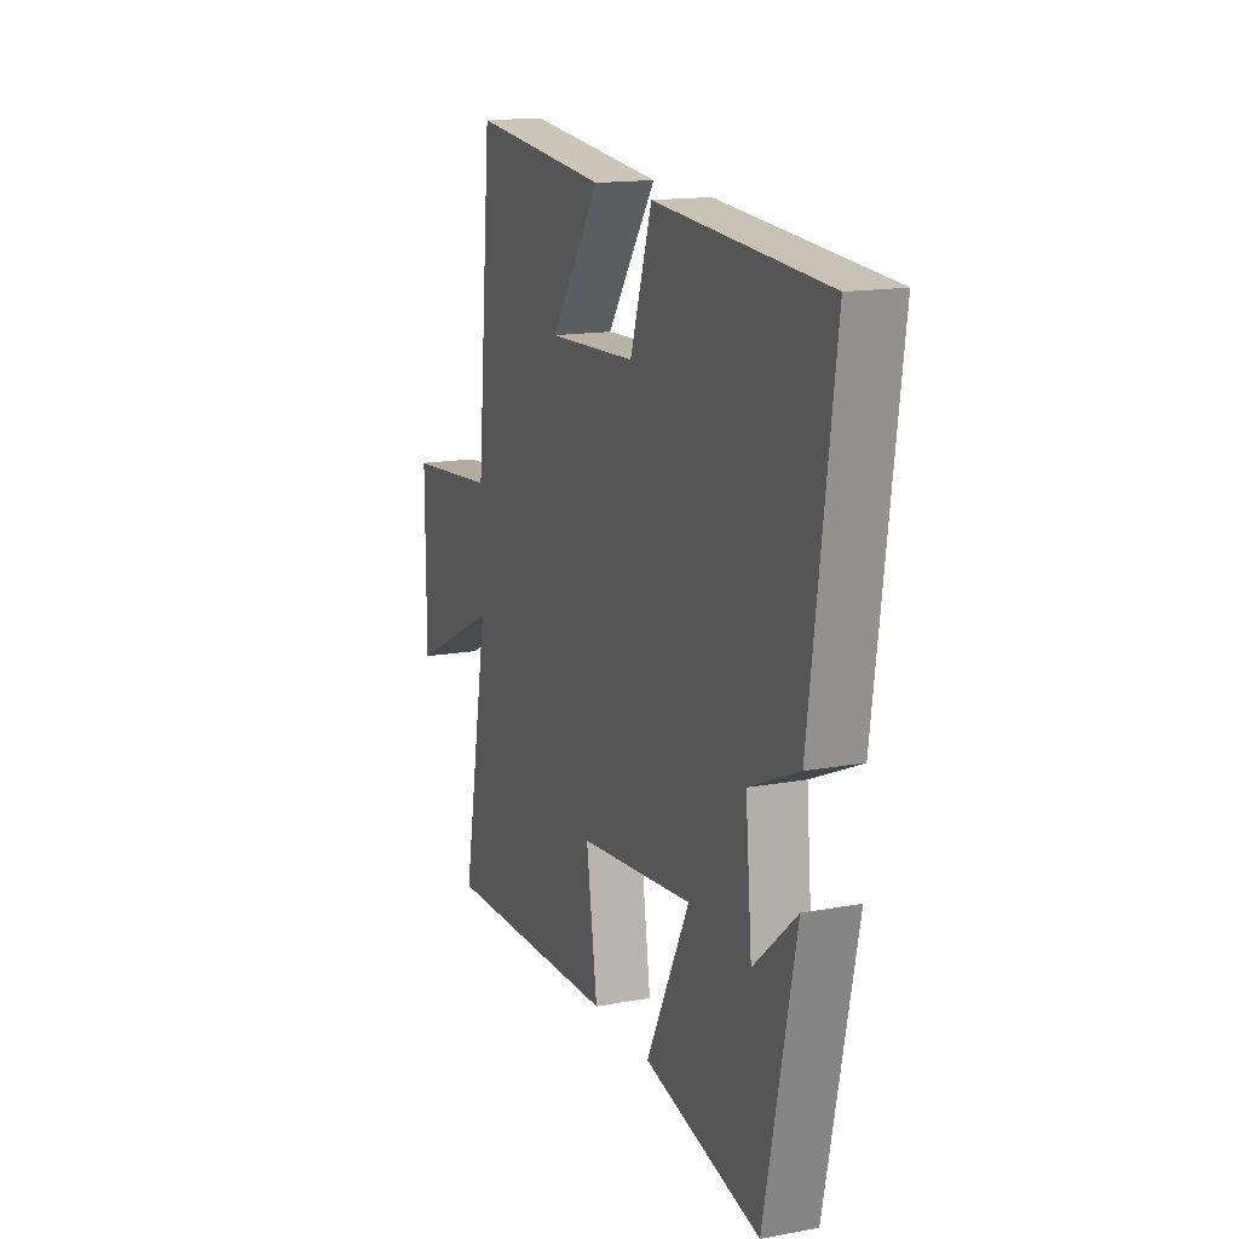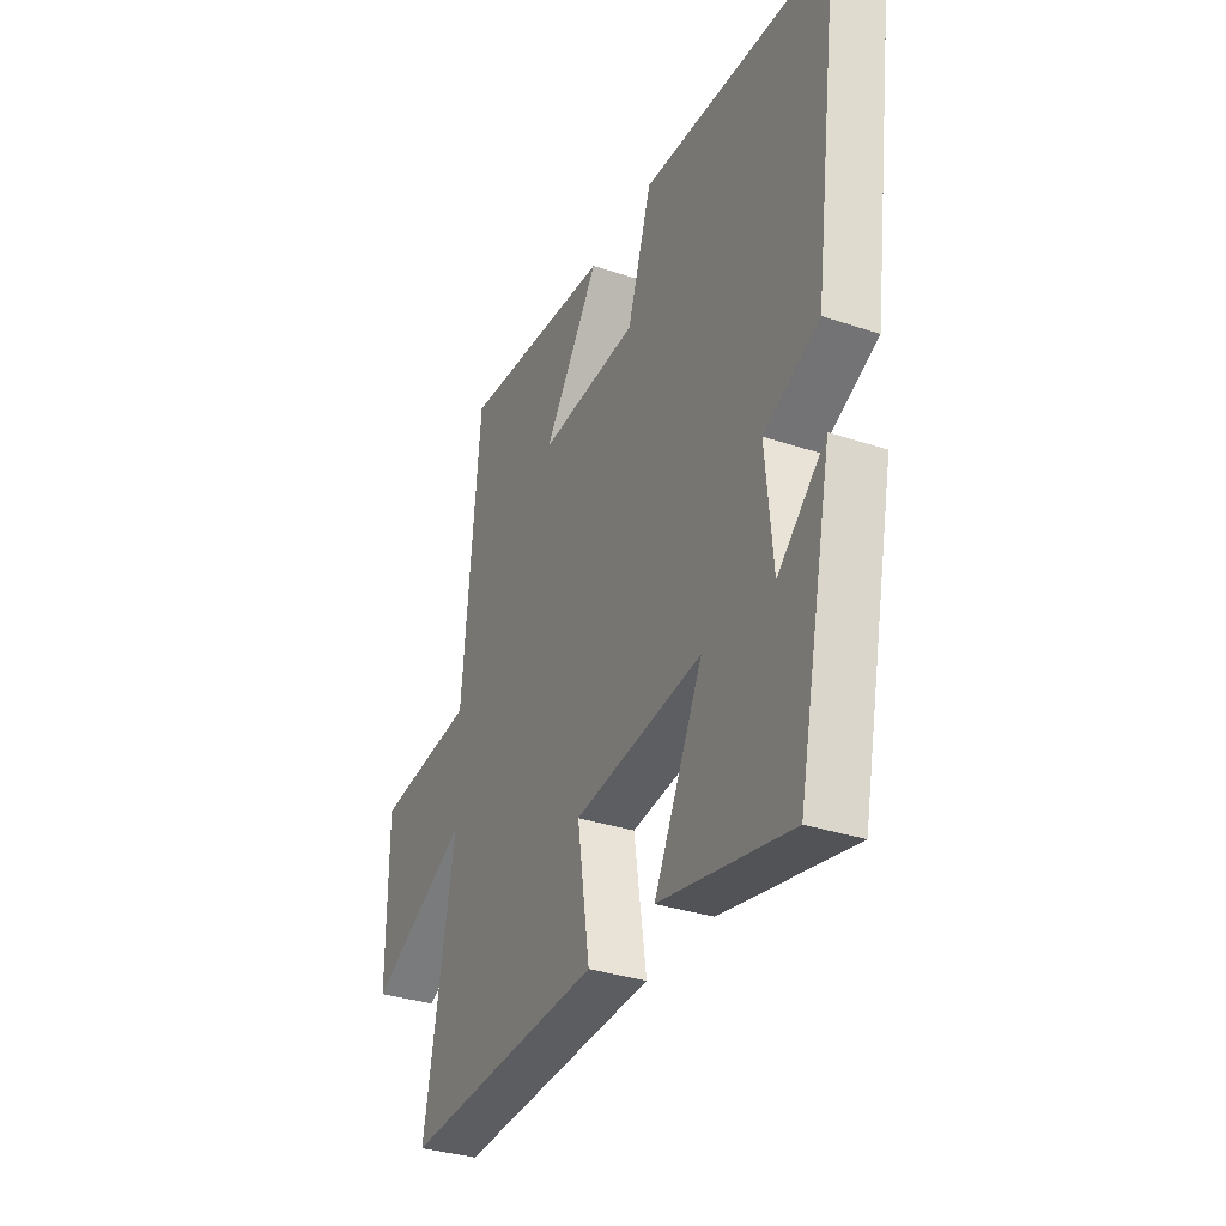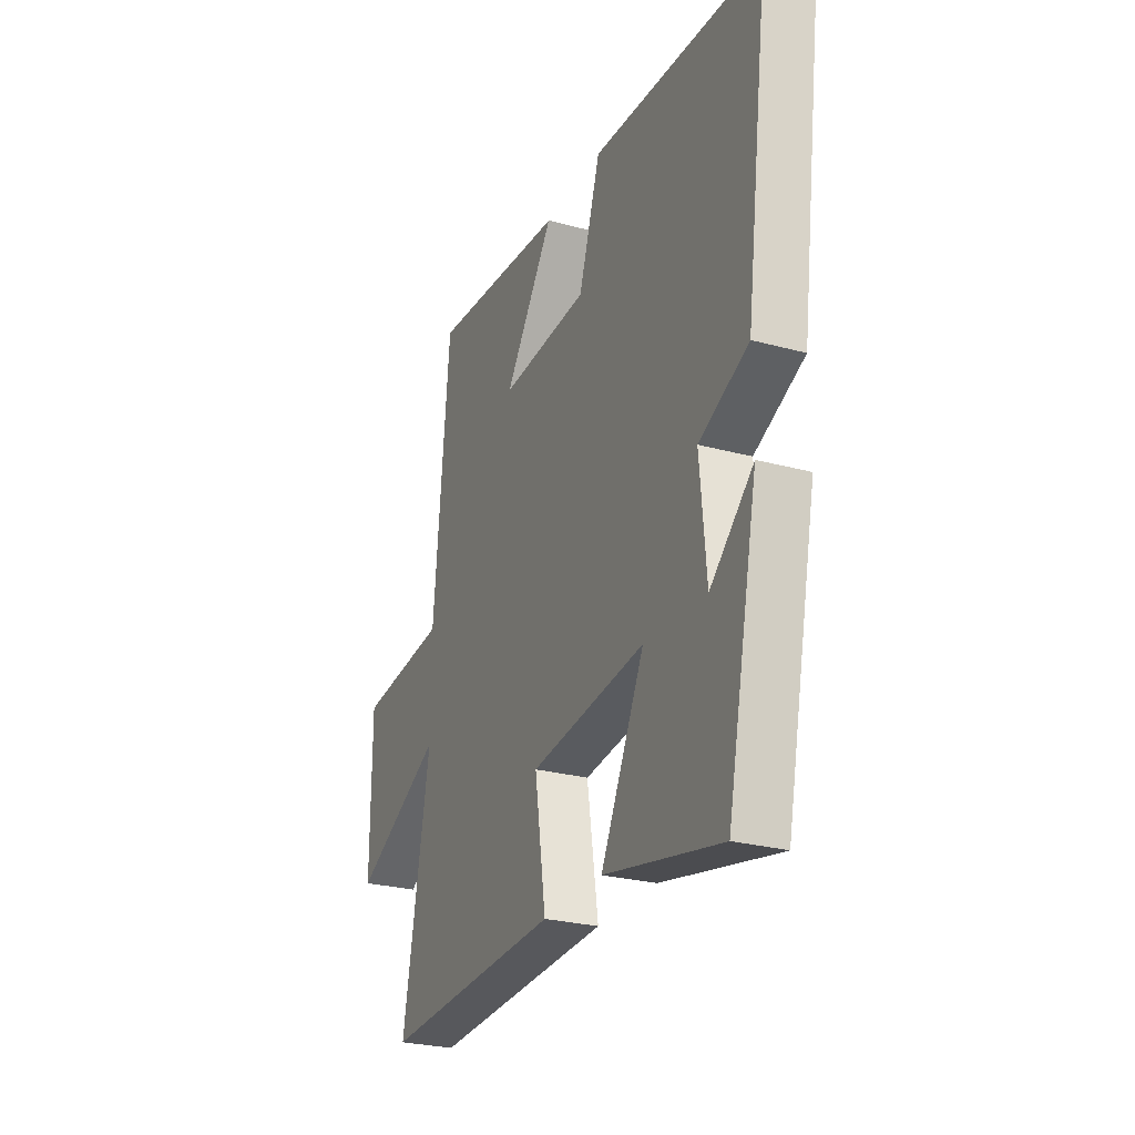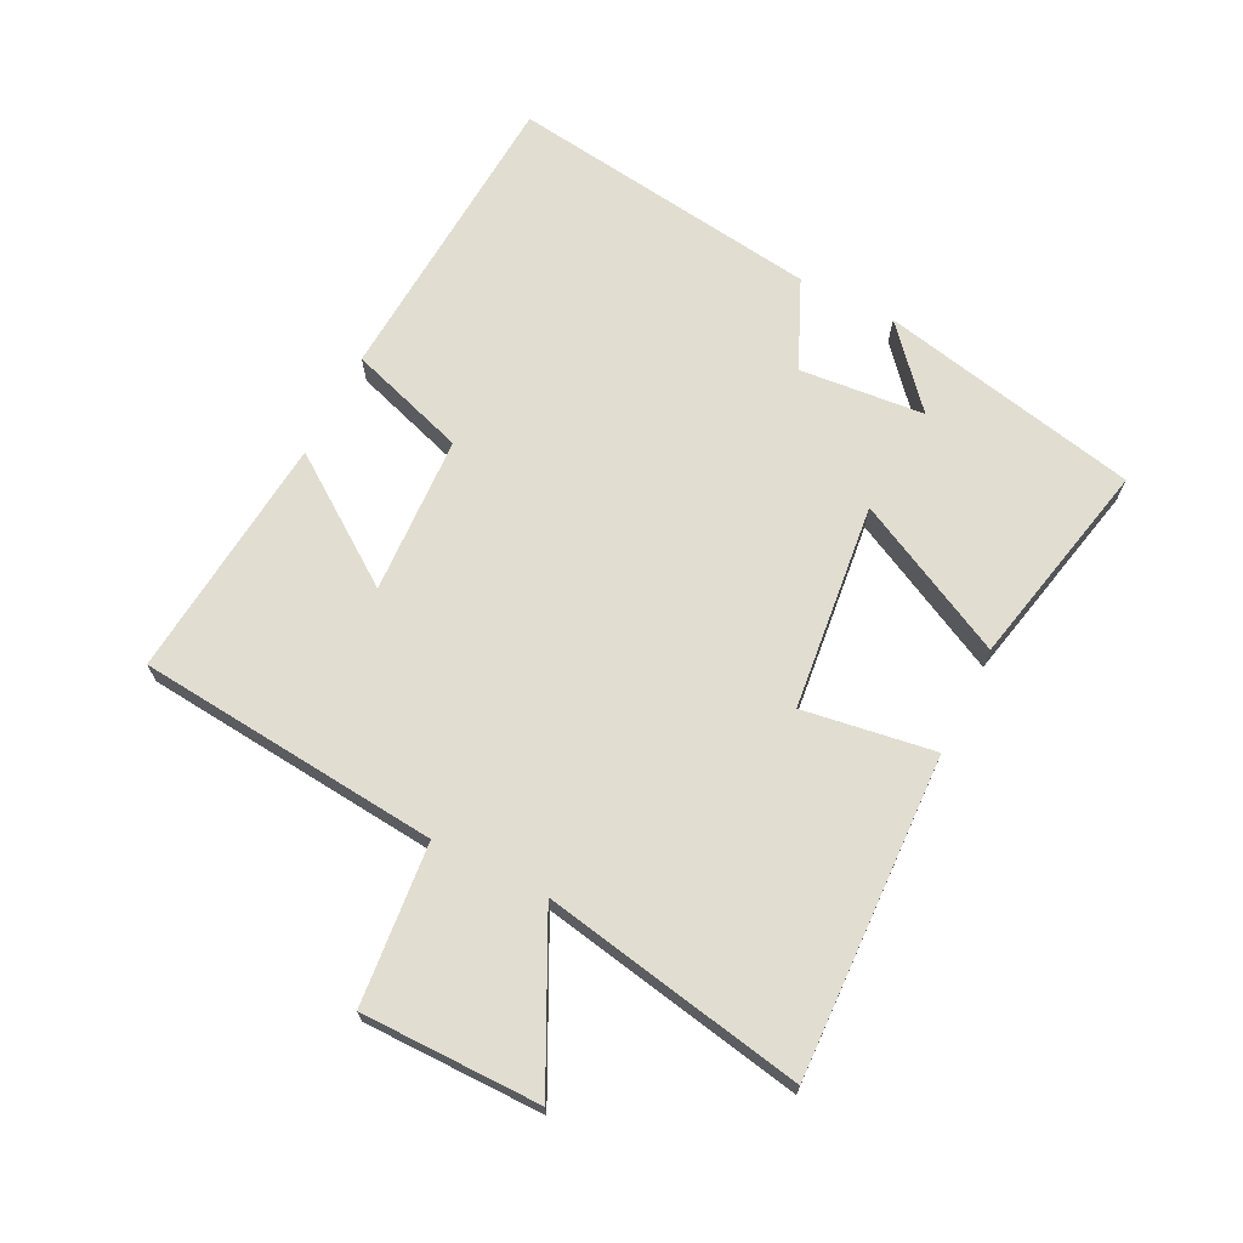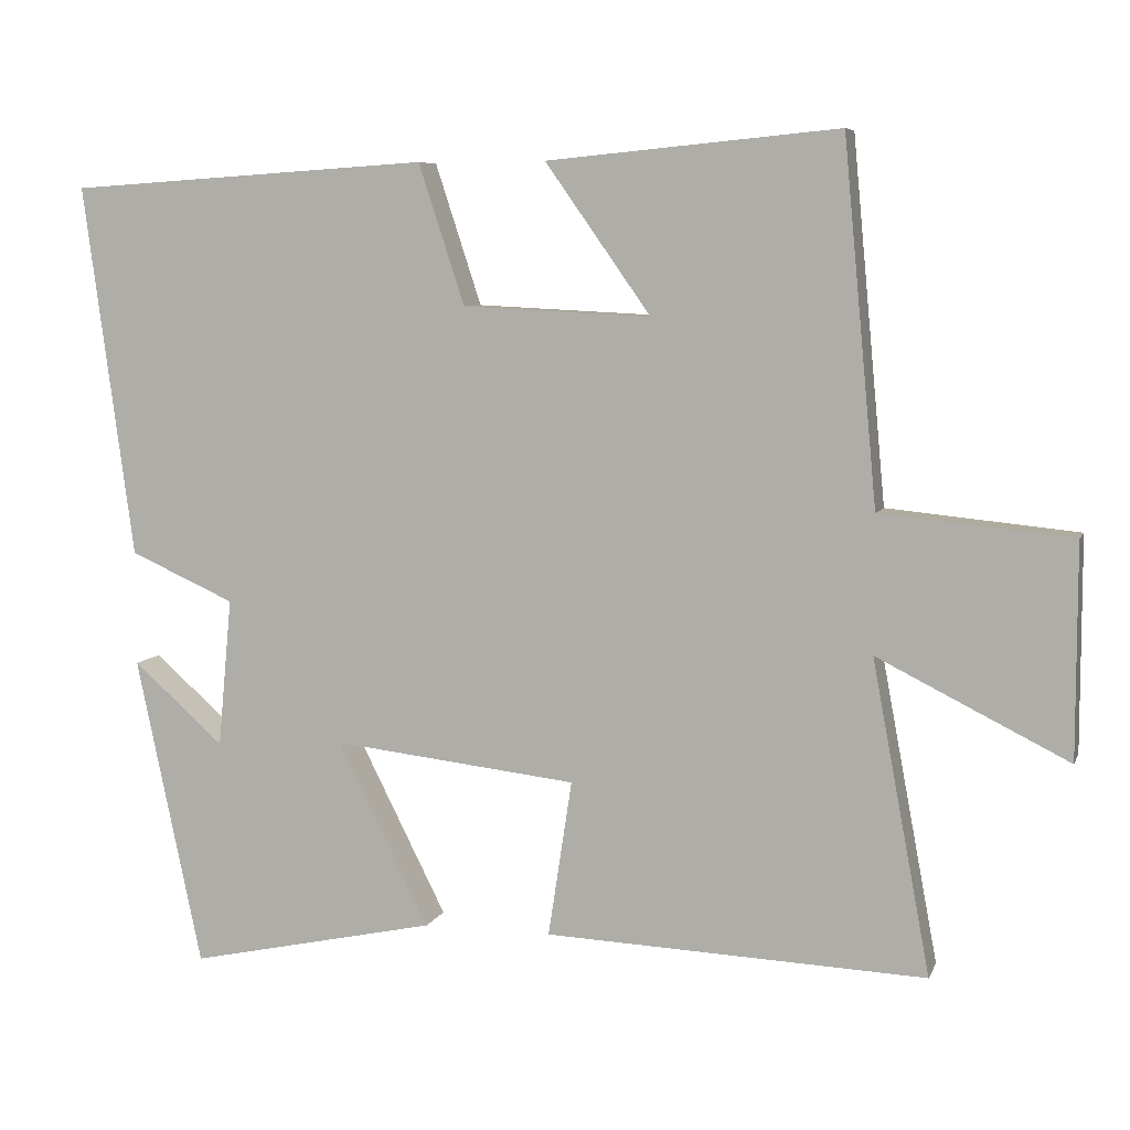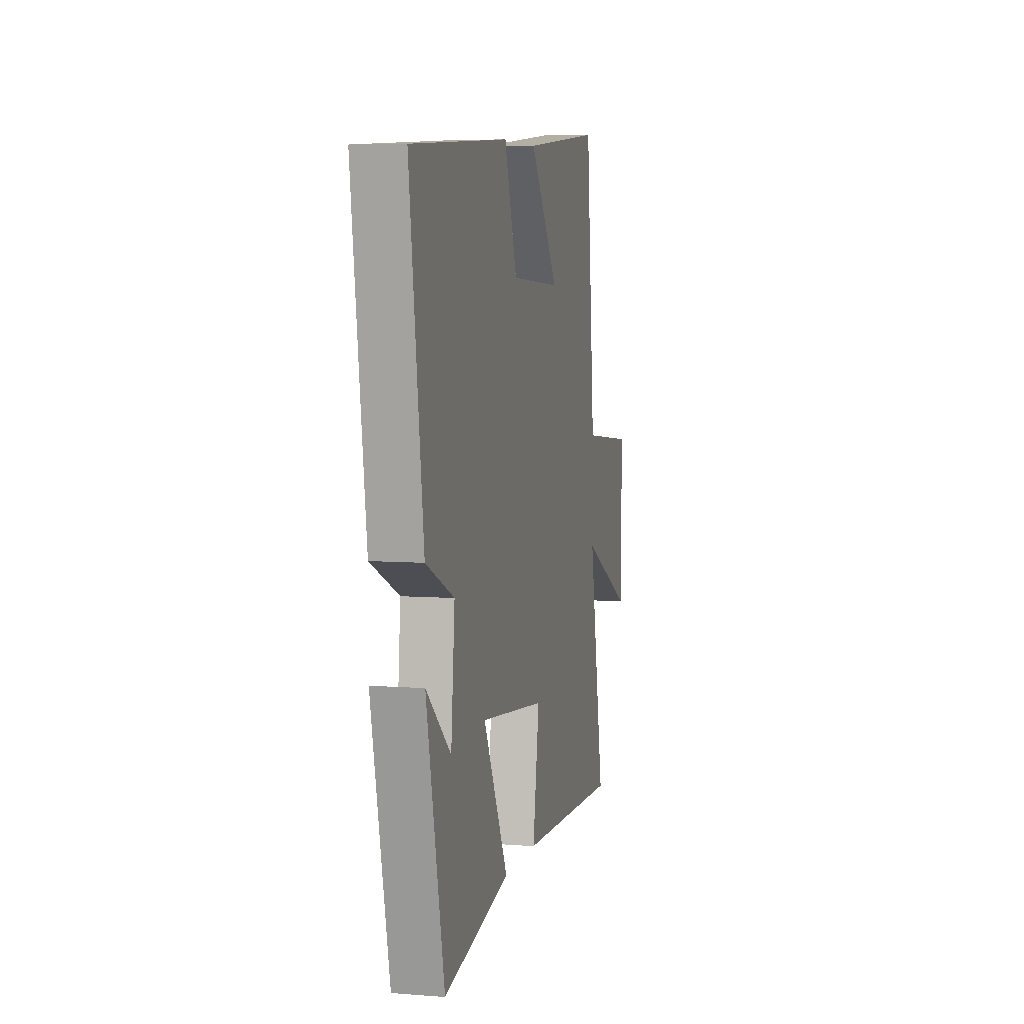
<metadata>
{"format":"obj","ext":"obj","renderer":"f3d","projection":"perspective","resolution":1024,"background":"white","views":[{"elev":15.5,"azim":-111.2,"up":"+Z"},{"elev":-33.5,"azim":-114.6,"up":"+Z"},{"elev":-26.5,"azim":-113.2,"up":"+Z"},{"elev":68.9,"azim":116.7,"up":"+Y"},{"elev":7.0,"azim":15.7,"up":"+Z"},{"elev":6.0,"azim":-76.6,"up":"+Z"}]}
</metadata>
<code>
v -0.414 0.07 -0.57
v -0.5 0.07 -0.166
v -0.381 0.07 -0.271
v -0.363 0.07 -0.077
v -0.5 0.07 -0.016
v -0.566 0.07 0.47
v -0.093 0.07 0.5
v -0.033 0.07 0.317
v 0.213 0.07 0.305
v 0.075 0.07 0.5
v 0.456 0.07 0.536
v 0.5 0.07 0.065
v 0.749 0.07 0.041
v 0.749 0.07 -0.237
v 0.5 0.07 -0.113
v 0.576 0.07 -0.52
v 0.079 0.07 -0.5
v 0.11 0.07 -0.296
v -0.21 0.07 -0.26
v -0.089 0.07 -0.5
v -0.414 0 -0.57
v -0.5 0 -0.166
v -0.381 0 -0.271
v -0.363 0 -0.077
v -0.5 0 -0.016
v -0.566 0 0.47
v -0.093 0 0.5
v -0.033 0 0.317
v 0.213 0 0.305
v 0.075 0 0.5
v 0.456 0 0.536
v 0.5 0 0.065
v 0.749 0 0.041
v 0.749 0 -0.237
v 0.5 0 -0.113
v 0.576 0 -0.52
v 0.079 0 -0.5
v 0.11 0 -0.296
v -0.21 0 -0.26
v -0.089 0 -0.5
f 19 20 1
f 15 16 17 18
f 15 18 19
f 12 13 14 15
f 12 15 19
f 9 10 11 12
f 8 9 12 19
f 6 7 8
f 5 6 8
f 4 5 8
f 3 4 8 19
f 1 2 3
f 1 3 19
f 21 40 39
f 38 37 36 35
f 39 38 35
f 35 34 33 32
f 39 35 32
f 32 31 30 29
f 39 32 29 28
f 28 27 26
f 28 26 25
f 28 25 24
f 39 28 24 23
f 23 22 21
f 39 23 21
f 1 21 22 2
f 2 22 23 3
f 3 23 24 4
f 4 24 25 5
f 5 25 26 6
f 6 26 27 7
f 7 27 28 8
f 8 28 29 9
f 9 29 30 10
f 10 30 31 11
f 11 31 32 12
f 12 32 33 13
f 13 33 34 14
f 14 34 35 15
f 15 35 36 16
f 16 36 37 17
f 17 37 38 18
f 18 38 39 19
f 19 39 40 20
f 20 40 21 1

</code>
